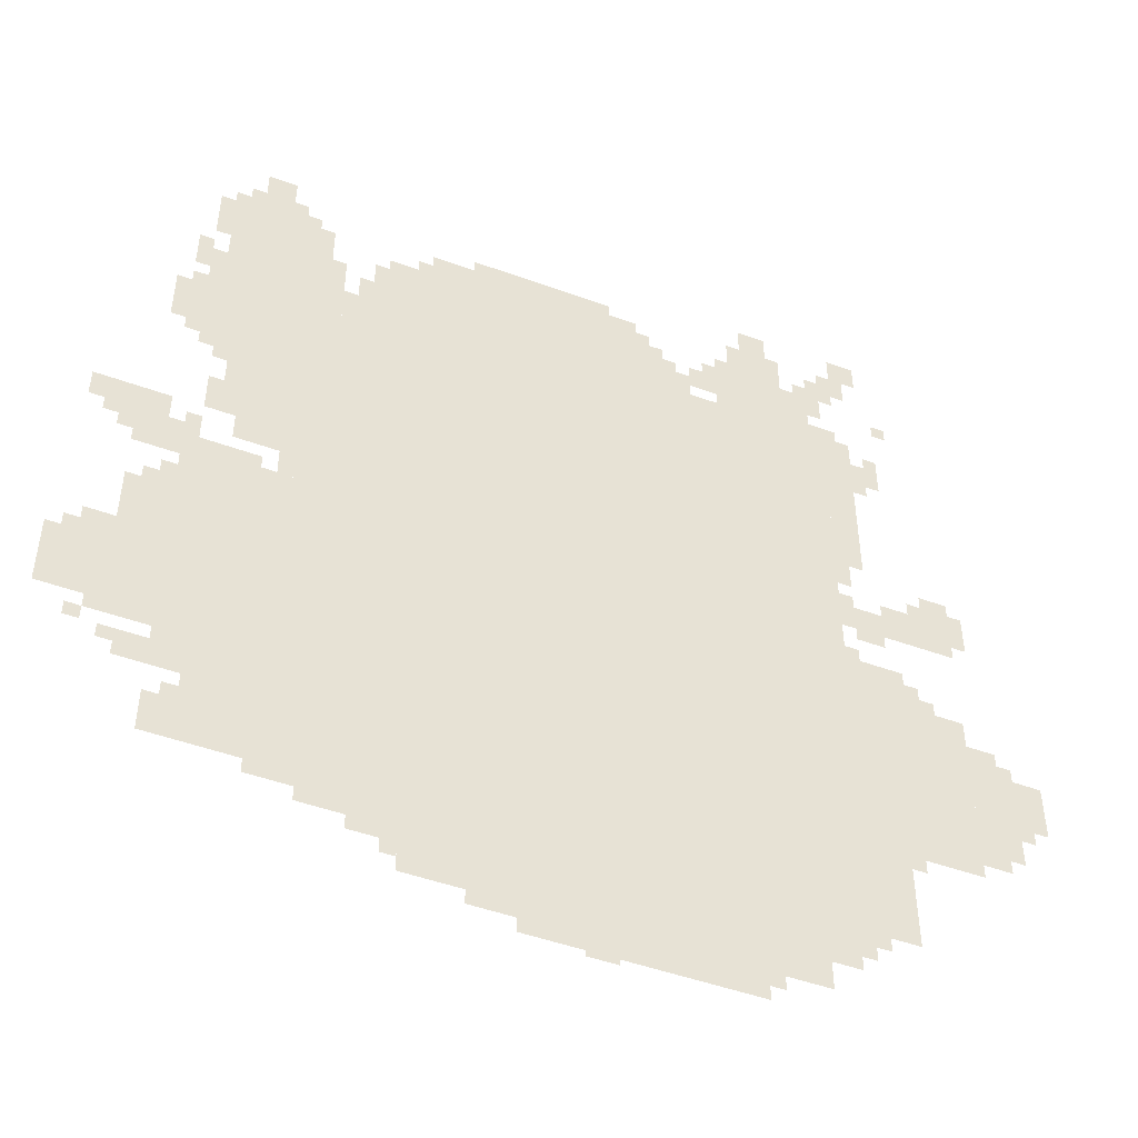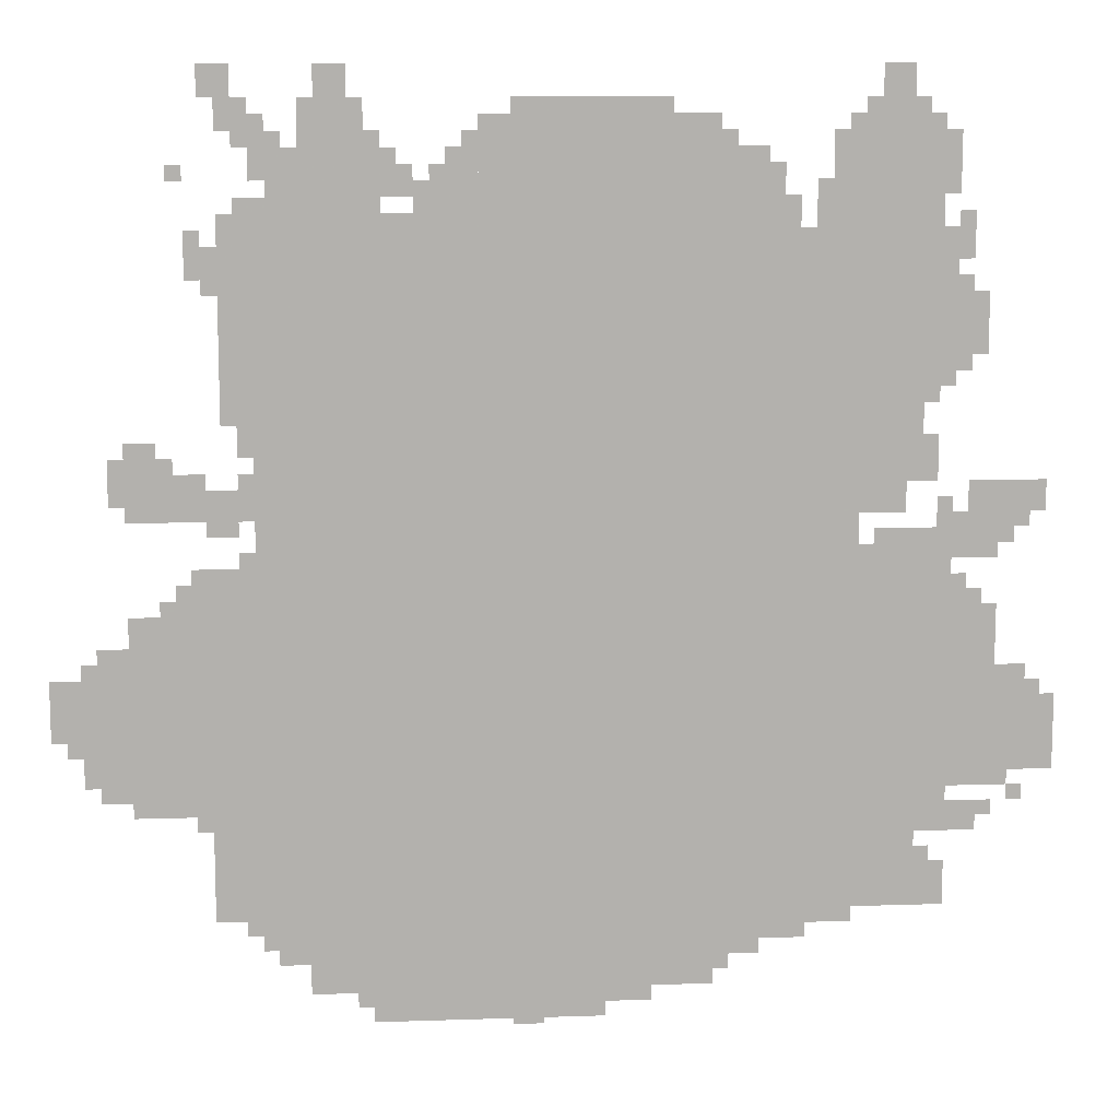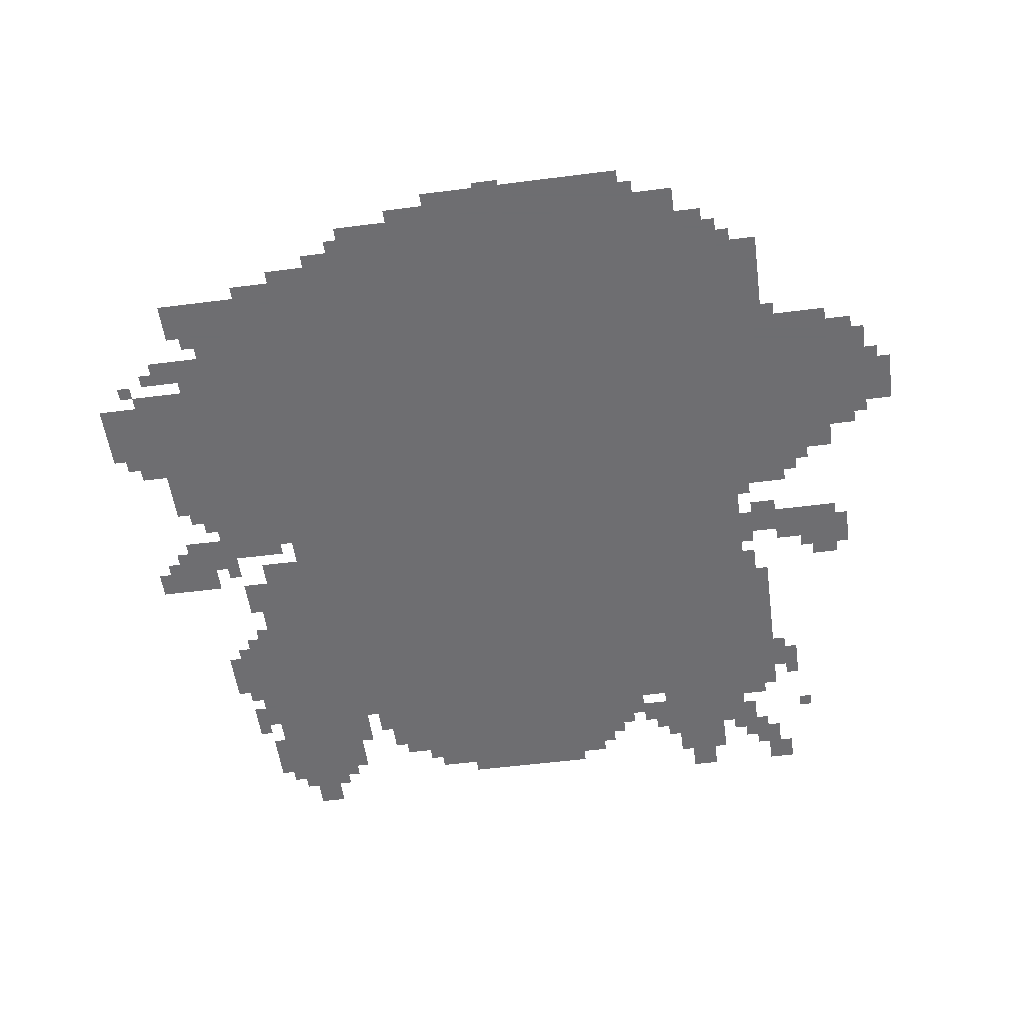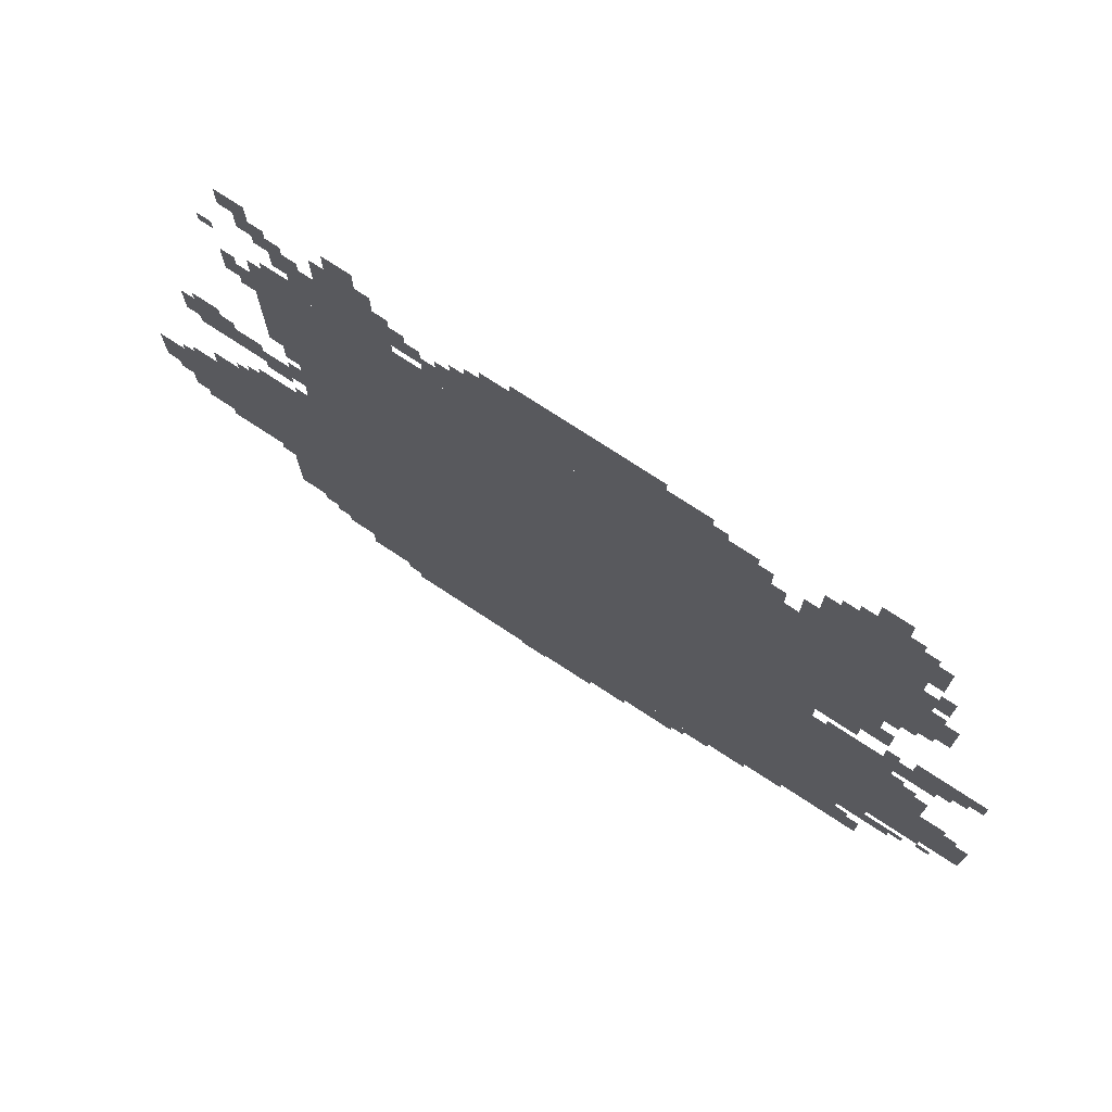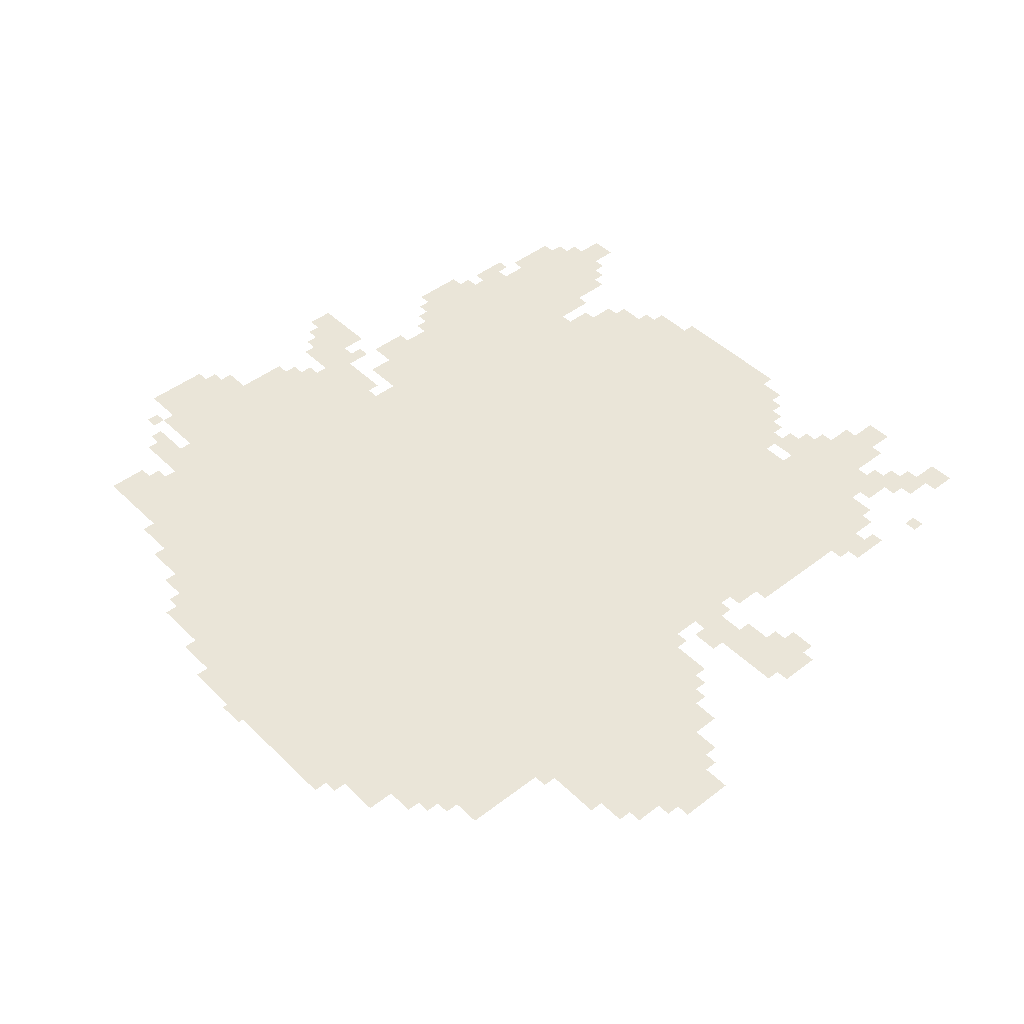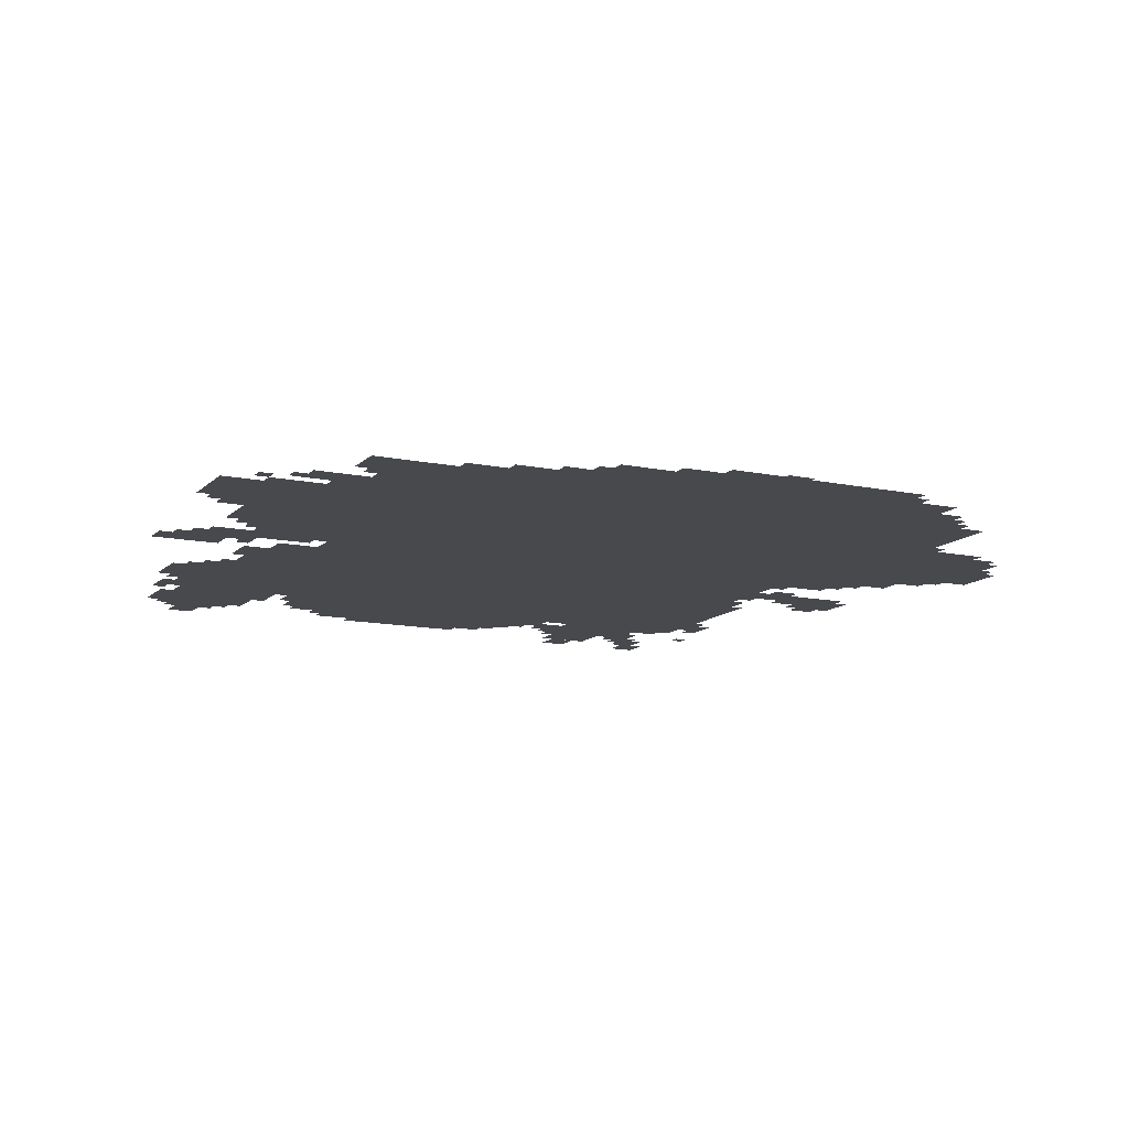
<metadata>
{"format":"obj","ext":"obj","renderer":"f3d","projection":"perspective","resolution":1024,"background":"white","views":[{"elev":-48.1,"azim":-22.3,"up":"+Y"},{"elev":11.1,"azim":175.3,"up":"+Y"},{"elev":-54.4,"azim":7.7,"up":"+Z"},{"elev":74.9,"azim":-146.7,"up":"+Y"},{"elev":45.1,"azim":48.2,"up":"+Z"},{"elev":-12.3,"azim":-26.4,"up":"+Z"}]}
</metadata>
<code>
g zhenming_4-mesh
v -416 173 0
v -416 909 0
v -1536 909 0
v -1536 173 0
v -416 909 0
v -416 1645 0
v -1536 1645 0
v -1536 909 0
v -864 1645 0
v -864 1869 0
v -1344 1869 0
v -1344 1645 0
v -160 461 0
v -160 877 0
v -416 877 0
v -416 461 0
v -1536 685 0
v -1536 973 0
v -1824 973 0
v -1824 685 0
v -1536 397 0
v -1536 685 0
v -1824 685 0
v -1824 397 0
v -1600 1581 0
v -1600 1869 0
v -1792 1869 0
v -1792 1581 0
v -1600 1293 0
v -1600 1581 0
v -1792 1581 0
v -1792 1293 0
v -928 77 0
v -928 173 0
v -1344 173 0
v -1344 77 0
v -512 77 0
v -512 173 0
v -928 173 0
v -928 77 0
v -1536 237 0
v -1536 397 0
v -1760 397 0
v -1760 237 0
v -448 1645 0
v -448 1805 0
v -672 1805 0
v -672 1645 0
v -1600 1133 0
v -1600 1293 0
v -1760 1293 0
v -1760 1133 0
v -1536 1357 0
v -1536 1741 0
v -1600 1741 0
v -1600 1357 0
v -1536 973 0
v -1536 1357 0
v -1600 1357 0
v -1600 973 0
v -320 237 0
v -320 461 0
v -416 461 0
v -416 237 0
v -1920 525 0
v -1920 685 0
v -2047 685 0
v -2047 525 0
v -1824 493 0
v -1824 685 0
v -1920 685 0
v -1920 493 0
v -1824 685 0
v -1824 877 0
v -1920 877 0
v -1920 685 0
v -1344 1645 0
v -1344 1773 0
v -1472 1773 0
v -1472 1645 0
v -640 13 0
v -640 77 0
v -896 77 0
v -896 13 0
v -896 13 0
v -896 77 0
v -1120 77 0
v -1120 13 0
v -352 1453 0
v -352 1677 0
v -416 1677 0
v -416 1453 0
v -512 1805 0
v -512 1901 0
v -640 1901 0
v -640 1805 0
v -288 877 0
v -288 973 0
v -416 973 0
v -416 877 0
v -1856 1037 0
v -1856 1133 0
v -1984 1133 0
v -1984 1037 0
v -768 1645 0
v -768 1773 0
v -864 1773 0
v -864 1645 0
v -64 525 0
v -64 653 0
v -160 653 0
v -160 525 0
v -64 653 0
v -64 781 0
v -160 781 0
v -160 653 0
v -352 1261 0
v -352 1453 0
v -416 1453 0
v -416 1261 0
v 0 621 0
v 0 749 0
v -64 749 0
v -64 621 0
v -128 1133 0
v -128 1197 0
v -256 1197 0
v -256 1133 0
v -1600 1069 0
v -1600 1133 0
v -1728 1133 0
v -1728 1069 0
v -1664 973 0
v -1664 1037 0
v -1792 1037 0
v -1792 973 0
v -288 1069 0
v -288 1133 0
v -416 1133 0
v -416 1069 0
v -1792 973 0
v -1792 1037 0
v -1920 1037 0
v -1920 973 0
v -160 1069 0
v -160 1133 0
v -288 1133 0
v -288 1069 0
v -1792 1357 0
v -1792 1453 0
v -1856 1453 0
v -1856 1357 0
v -1792 1453 0
v -1792 1549 0
v -1856 1549 0
v -1856 1453 0
v -1760 237 0
v -1760 333 0
v -1824 333 0
v -1824 237 0
v -1664 1869 0
v -1664 1965 0
v -1728 1965 0
v -1728 1869 0
v -928 1869 0
v -928 1901 0
v -1088 1901 0
v -1088 1869 0
v -1088 1869 0
v -1088 1901 0
v -1248 1901 0
v -1248 1869 0
v -1792 1581 0
v -1792 1645 0
v -1856 1645 0
v -1856 1581 0
v -672 1709 0
v -672 1773 0
v -736 1773 0
v -736 1709 0
v -288 1549 0
v -288 1613 0
v -352 1613 0
v -352 1549 0
v -1824 397 0
v -1824 461 0
v -1888 461 0
v -1888 397 0
v -1920 685 0
v -1920 749 0
v -1984 749 0
v -1984 685 0
v -352 1837 0
v -352 1901 0
v -416 1901 0
v -416 1837 0
v -320 1901 0
v -320 1965 0
v -384 1965 0
v -384 1901 0
v -544 1901 0
v -544 1965 0
v -608 1965 0
v -608 1901 0
v -256 1133 0
v -256 1165 0
v -320 1165 0
v -320 1133 0
v -160 1197 0
v -160 1229 0
v -224 1229 0
v -224 1197 0
v -384 1197 0
v -384 1261 0
v -416 1261 0
v -416 1197 0
v -672 1645 0
v -672 1677 0
v -736 1677 0
v -736 1645 0
v -1120 45 0
v -1120 77 0
v -1184 77 0
v -1184 45 0
v -1344 141 0
v -1344 173 0
v -1408 173 0
v -1408 141 0
v -832 1773 0
v -832 1837 0
v -864 1837 0
v -864 1773 0
v -1472 1645 0
v -1472 1709 0
v -1504 1709 0
v -1504 1645 0
v -384 1677 0
v -384 1709 0
v -448 1709 0
v -448 1677 0
v -96 493 0
v -96 525 0
v -160 525 0
v -160 493 0
v -96 781 0
v -96 813 0
v -160 813 0
v -160 781 0
v -928 0 0
v -928 13 0
v -992 13 0
v -992 0 0
v -448 141 0
v -448 173 0
v -512 173 0
v -512 141 0
v -1824 877 0
v -1824 941 0
v -1856 941 0
v -1856 877 0
v -1792 1037 0
v -1792 1101 0
v -1824 1101 0
v -1824 1037 0
v -1984 1069 0
v -1984 1133 0
v -2016 1133 0
v -2016 1069 0
v -256 877 0
v -256 941 0
v -288 941 0
v -288 877 0
v -320 1037 0
v -320 1069 0
v -384 1069 0
v -384 1037 0
v -736 1677 0
v -736 1741 0
v -768 1741 0
v -768 1677 0
v -416 1741 0
v -416 1805 0
v -448 1805 0
v -448 1741 0
v -1760 1165 0
v -1760 1229 0
v -1792 1229 0
v -1792 1165 0
v -416 1805 0
v -416 1869 0
v -448 1869 0
v -448 1805 0
v -1856 1389 0
v -1856 1453 0
v -1888 1453 0
v -1888 1389 0
v -1568 1773 0
v -1568 1837 0
v -1600 1837 0
v -1600 1773 0
v -1344 1773 0
v -1344 1805 0
v -1408 1805 0
v -1408 1773 0
v -1856 1453 0
v -1856 1517 0
v -1888 1517 0
v -1888 1453 0
v -1536 205 0
v -1536 237 0
v -1600 237 0
v -1600 205 0
v -1792 1773 0
v -1792 1837 0
v -1824 1837 0
v -1824 1773 0
v -1792 1709 0
v -1792 1773 0
v -1824 1773 0
v -1824 1709 0
v -1600 1005 0
v -1600 1069 0
v -1632 1069 0
v -1632 1005 0
v -224 877 0
v -224 909 0
v -256 909 0
v -256 877 0
v -1856 877 0
v -1856 909 0
v -1888 909 0
v -1888 877 0
v -1632 973 0
v -1632 1005 0
v -1664 1005 0
v -1664 973 0
v -384 1133 0
v -384 1165 0
v -416 1165 0
v -416 1133 0
v -1792 1325 0
v -1792 1357 0
v -1824 1357 0
v -1824 1325 0
v -320 1517 0
v -320 1549 0
v -352 1549 0
v -352 1517 0
v -128 1101 0
v -128 1133 0
v -160 1133 0
v -160 1101 0
v -384 973 0
v -384 1005 0
v -416 1005 0
v -416 973 0
v -1920 1005 0
v -1920 1037 0
v -1952 1037 0
v -1952 1005 0
v -1824 1037 0
v -1824 1069 0
v -1856 1069 0
v -1856 1037 0
v -1760 333 0
v -1760 365 0
v -1792 365 0
v -1792 333 0
v -384 205 0
v -384 237 0
v -416 237 0
v -416 205 0
v -1888 429 0
v -1888 461 0
v -1920 461 0
v -1920 429 0
v -1952 461 0
v -1952 493 0
v -1984 493 0
v -1984 461 0
v -1920 493 0
v -1920 525 0
v -1952 525 0
v -1952 493 0
v -32 589 0
v -32 621 0
v -64 621 0
v -64 589 0
v -1984 685 0
v -1984 717 0
v -2016 717 0
v -2016 685 0
v -288 429 0
v -288 461 0
v -320 461 0
v -320 429 0
v -1344 109 0
v -1344 141 0
v -1376 141 0
v -1376 109 0
v -608 45 0
v -608 77 0
v -640 77 0
v -640 45 0
v -1792 1549 0
v -1792 1581 0
v -1824 1581 0
v -1824 1549 0
v -1408 141 0
v -1408 173 0
v -1440 173 0
v -1440 141 0
v -1600 205 0
v -1600 237 0
v -1632 237 0
v -1632 205 0
v -1184 45 0
v -1184 77 0
v -1216 77 0
v -1216 45 0
v -1728 1869 0
v -1728 1901 0
v -1760 1901 0
v -1760 1869 0
v -1632 1869 0
v -1632 1901 0
v -1664 1901 0
v -1664 1869 0
v -1408 1773 0
v -1408 1805 0
v -1440 1805 0
v -1440 1773 0
v -1568 1741 0
v -1568 1773 0
v -1600 1773 0
v -1600 1741 0
v -736 1645 0
v -736 1677 0
v -768 1677 0
v -768 1645 0
v -1600 973 0
v -1600 1005 0
v -1632 1005 0
v -1632 973 0
v -1760 1133 0
v -1760 1165 0
v -1792 1165 0
v -1792 1133 0
v -256 1741 0
v -256 1773 0
v -288 1773 0
v -288 1741 0
v -800 1773 0
v -800 1805 0
v -832 1805 0
v -832 1773 0
v -416 1645 0
v -416 1677 0
v -448 1677 0
v -448 1645 0
v -288 1613 0
v -288 1645 0
v -320 1645 0
v -320 1613 0
v -1824 1645 0
v -1824 1677 0
v -1856 1677 0
v -1856 1645 0
v -448 1805 0
v -448 1837 0
v -480 1837 0
v -480 1805 0
v -384 1805 0
v -384 1837 0
v -416 1837 0
v -416 1805 0
v -640 1805 0
v -640 1837 0
v -672 1837 0
v -672 1805 0
v -672 1773 0
v -672 1805 0
v -704 1805 0
v -704 1773 0
v -1344 1805 0
v -1344 1837 0
v -1376 1837 0
v -1376 1805 0
g zhenming_4-mesh_0
f 3 2 1
f 1 4 3
f 7 6 5
f 5 8 7
f 11 10 9
f 9 12 11
f 15 14 13
f 13 16 15
f 19 18 17
f 17 20 19
f 23 22 21
f 21 24 23
f 27 26 25
f 25 28 27
f 31 30 29
f 29 32 31
f 35 34 33
f 33 36 35
f 39 38 37
f 37 40 39
f 43 42 41
f 41 44 43
f 47 46 45
f 45 48 47
f 51 50 49
f 49 52 51
f 55 54 53
f 53 56 55
f 59 58 57
f 57 60 59
f 63 62 61
f 61 64 63
f 67 66 65
f 65 68 67
f 71 70 69
f 69 72 71
f 75 74 73
f 73 76 75
f 79 78 77
f 77 80 79
f 83 82 81
f 81 84 83
f 87 86 85
f 85 88 87
f 91 90 89
f 89 92 91
f 95 94 93
f 93 96 95
f 99 98 97
f 97 100 99
f 103 102 101
f 101 104 103
f 107 106 105
f 105 108 107
f 111 110 109
f 109 112 111
f 115 114 113
f 113 116 115
f 119 118 117
f 117 120 119
f 123 122 121
f 121 124 123
f 127 126 125
f 125 128 127
f 131 130 129
f 129 132 131
f 135 134 133
f 133 136 135
f 139 138 137
f 137 140 139
f 143 142 141
f 141 144 143
f 147 146 145
f 145 148 147
f 151 150 149
f 149 152 151
f 155 154 153
f 153 156 155
f 159 158 157
f 157 160 159
f 163 162 161
f 161 164 163
f 167 166 165
f 165 168 167
f 171 170 169
f 169 172 171
f 175 174 173
f 173 176 175
f 179 178 177
f 177 180 179
f 183 182 181
f 181 184 183
f 187 186 185
f 185 188 187
f 191 190 189
f 189 192 191
f 195 194 193
f 193 196 195
f 199 198 197
f 197 200 199
f 203 202 201
f 201 204 203
f 207 206 205
f 205 208 207
f 211 210 209
f 209 212 211
f 215 214 213
f 213 216 215
f 219 218 217
f 217 220 219
f 223 222 221
f 221 224 223
f 227 226 225
f 225 228 227
f 231 230 229
f 229 232 231
f 235 234 233
f 233 236 235
f 239 238 237
f 237 240 239
f 243 242 241
f 241 244 243
f 247 246 245
f 245 248 247
f 251 250 249
f 249 252 251
f 255 254 253
f 253 256 255
f 259 258 257
f 257 260 259
f 263 262 261
f 261 264 263
f 267 266 265
f 265 268 267
f 271 270 269
f 269 272 271
f 275 274 273
f 273 276 275
f 279 278 277
f 277 280 279
f 283 282 281
f 281 284 283
f 287 286 285
f 285 288 287
f 291 290 289
f 289 292 291
f 295 294 293
f 293 296 295
f 299 298 297
f 297 300 299
f 303 302 301
f 301 304 303
f 307 306 305
f 305 308 307
f 311 310 309
f 309 312 311
f 315 314 313
f 313 316 315
f 319 318 317
f 317 320 319
f 323 322 321
f 321 324 323
f 327 326 325
f 325 328 327
f 331 330 329
f 329 332 331
f 335 334 333
f 333 336 335
f 339 338 337
f 337 340 339
f 343 342 341
f 341 344 343
f 347 346 345
f 345 348 347
f 351 350 349
f 349 352 351
f 355 354 353
f 353 356 355
f 359 358 357
f 357 360 359
f 363 362 361
f 361 364 363
f 367 366 365
f 365 368 367
f 371 370 369
f 369 372 371
f 375 374 373
f 373 376 375
f 379 378 377
f 377 380 379
f 383 382 381
f 381 384 383
f 387 386 385
f 385 388 387
f 391 390 389
f 389 392 391
f 395 394 393
f 393 396 395
f 399 398 397
f 397 400 399
f 403 402 401
f 401 404 403
f 407 406 405
f 405 408 407
f 411 410 409
f 409 412 411
f 415 414 413
f 413 416 415
f 419 418 417
f 417 420 419
f 423 422 421
f 421 424 423
f 427 426 425
f 425 428 427
f 431 430 429
f 429 432 431
f 435 434 433
f 433 436 435
f 439 438 437
f 437 440 439
f 443 442 441
f 441 444 443
f 447 446 445
f 445 448 447
f 451 450 449
f 449 452 451
f 455 454 453
f 453 456 455
f 459 458 457
f 457 460 459
f 463 462 461
f 461 464 463
f 467 466 465
f 465 468 467
f 471 470 469
f 469 472 471
f 475 474 473
f 473 476 475
f 479 478 477
f 477 480 479
f 483 482 481
f 481 484 483
f 487 486 485
f 485 488 487

</code>
